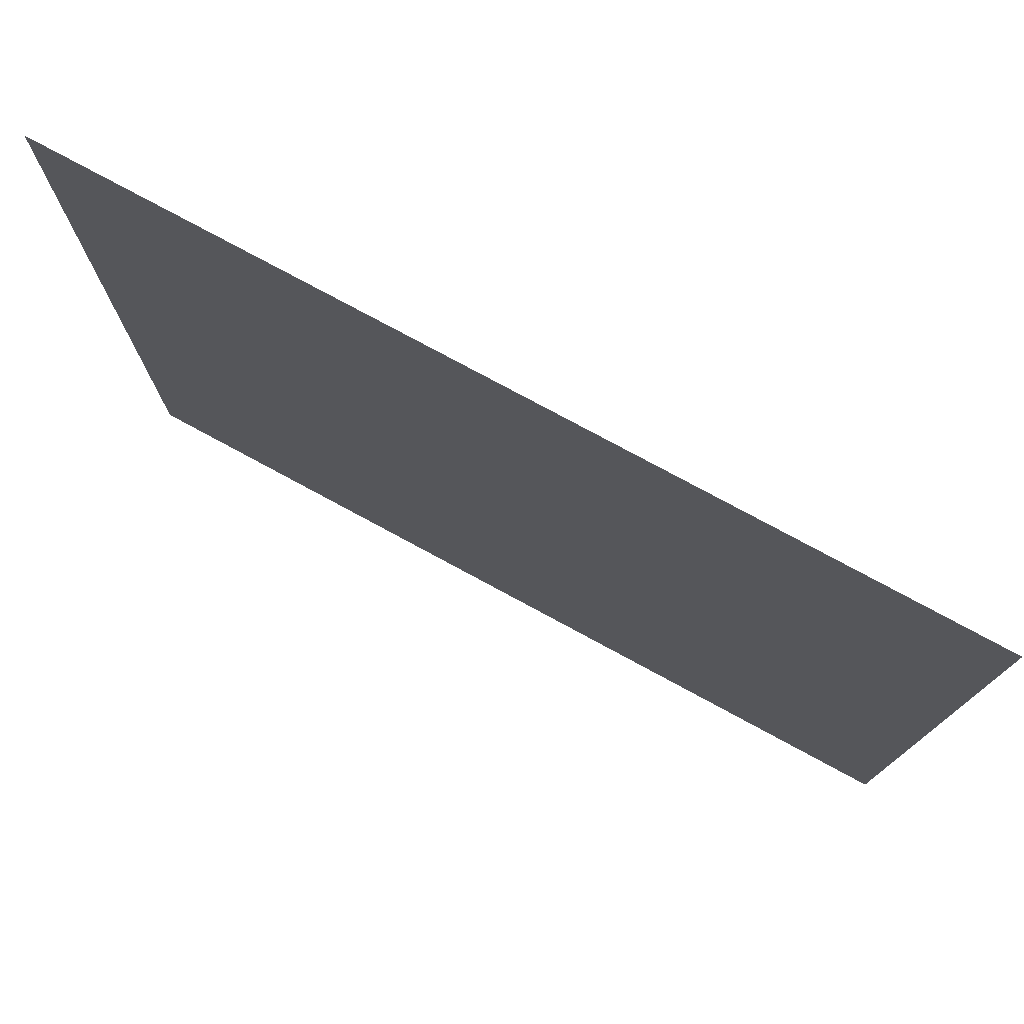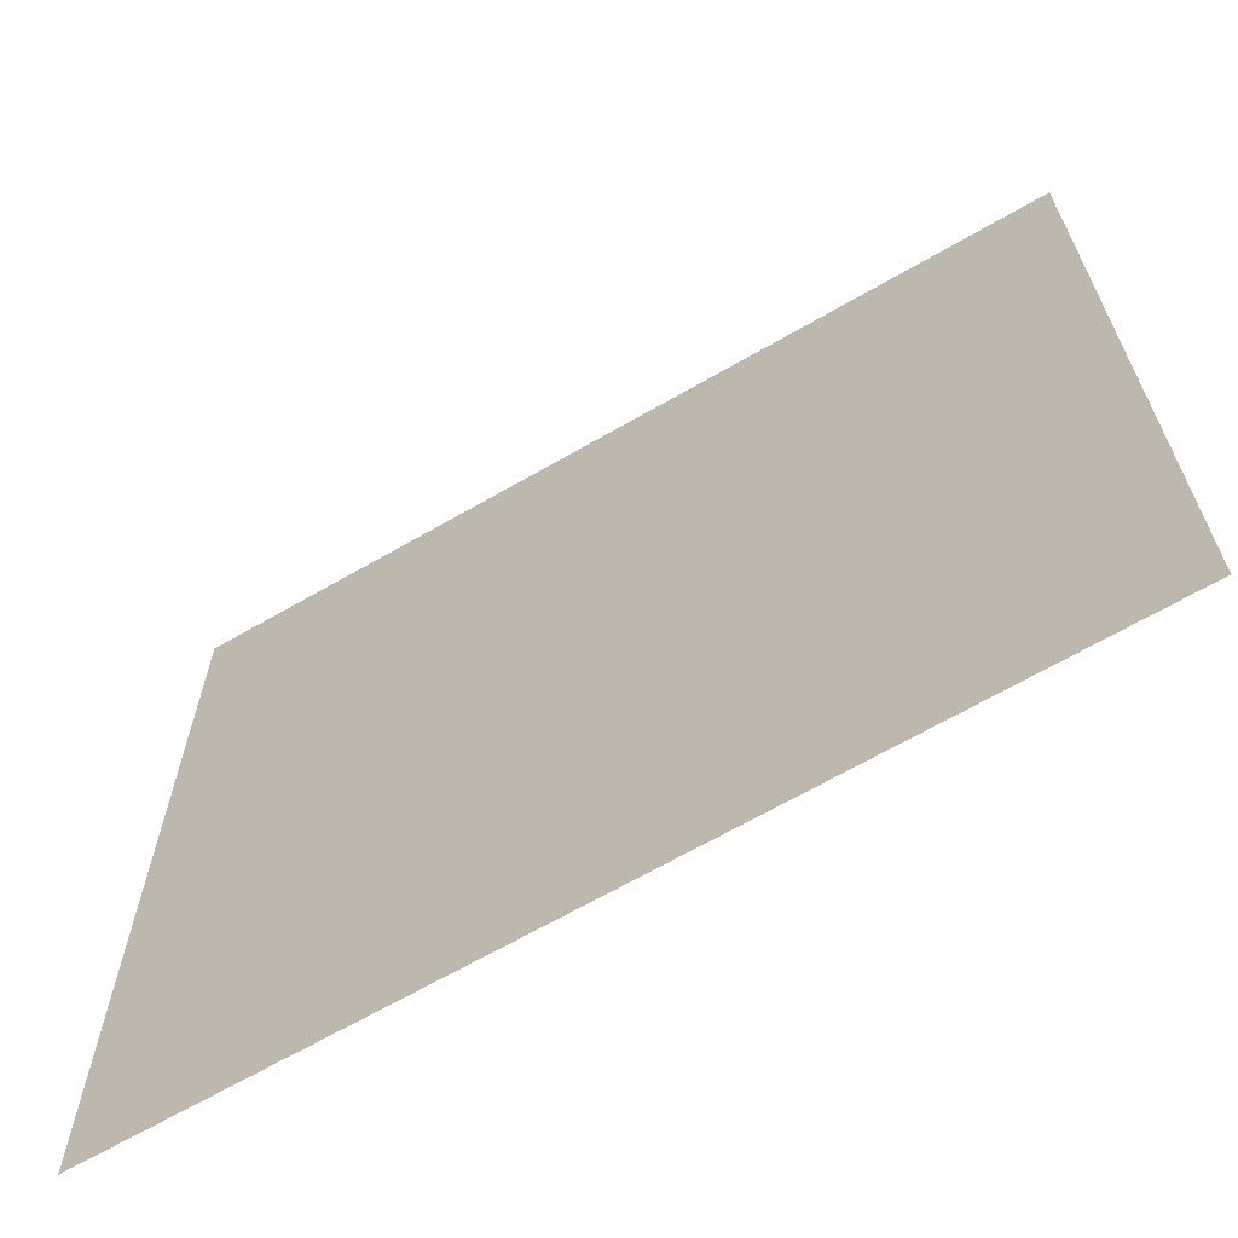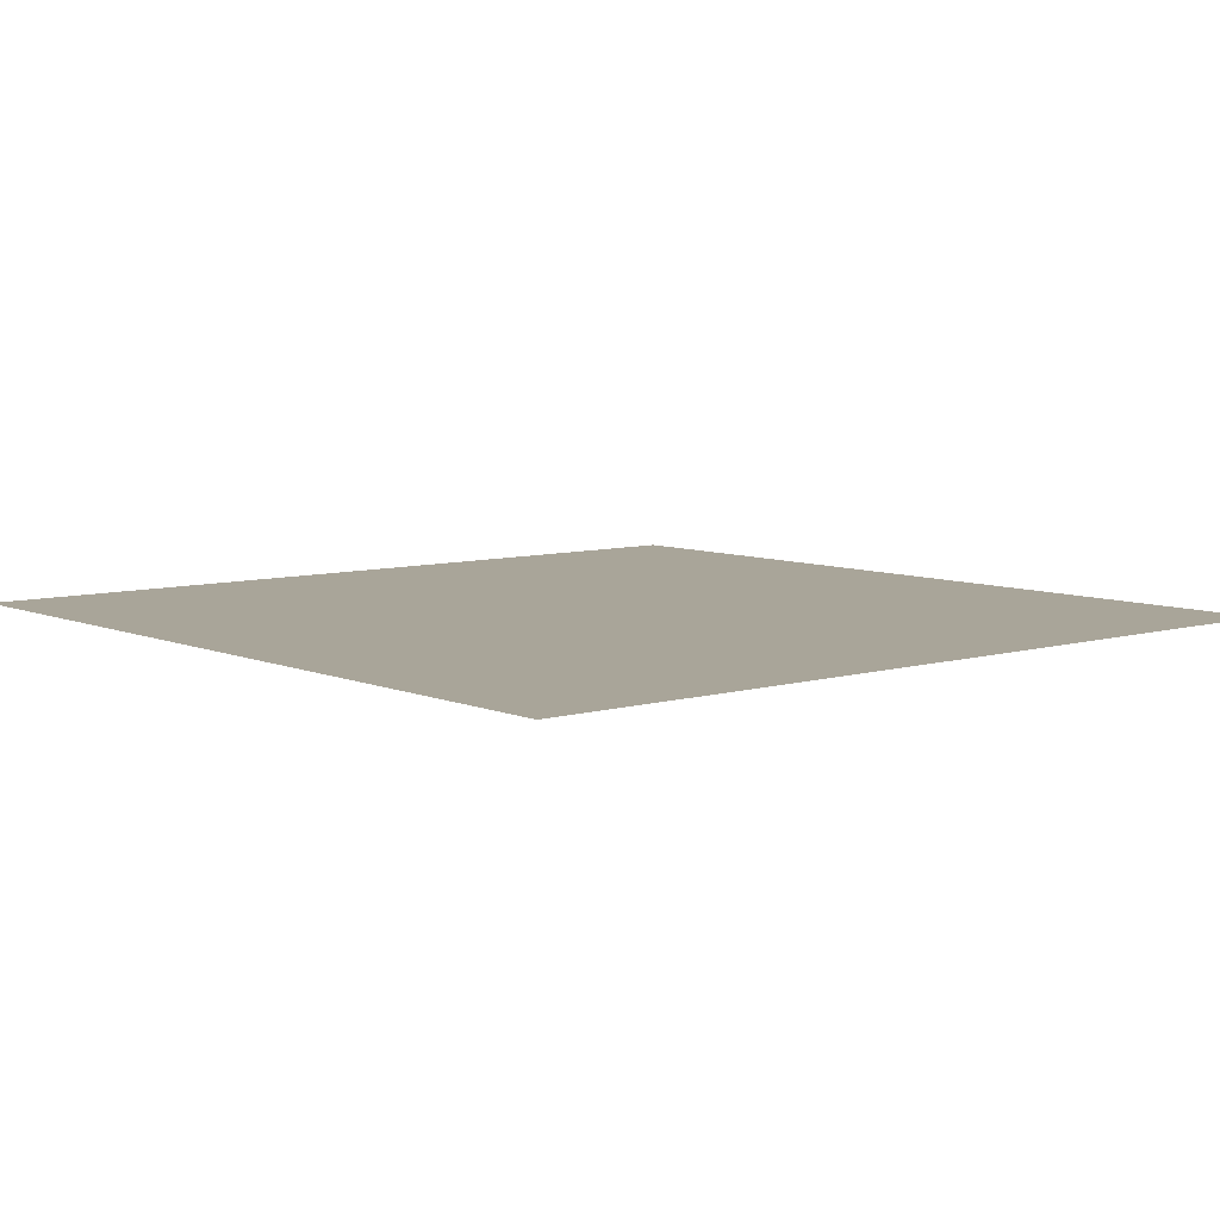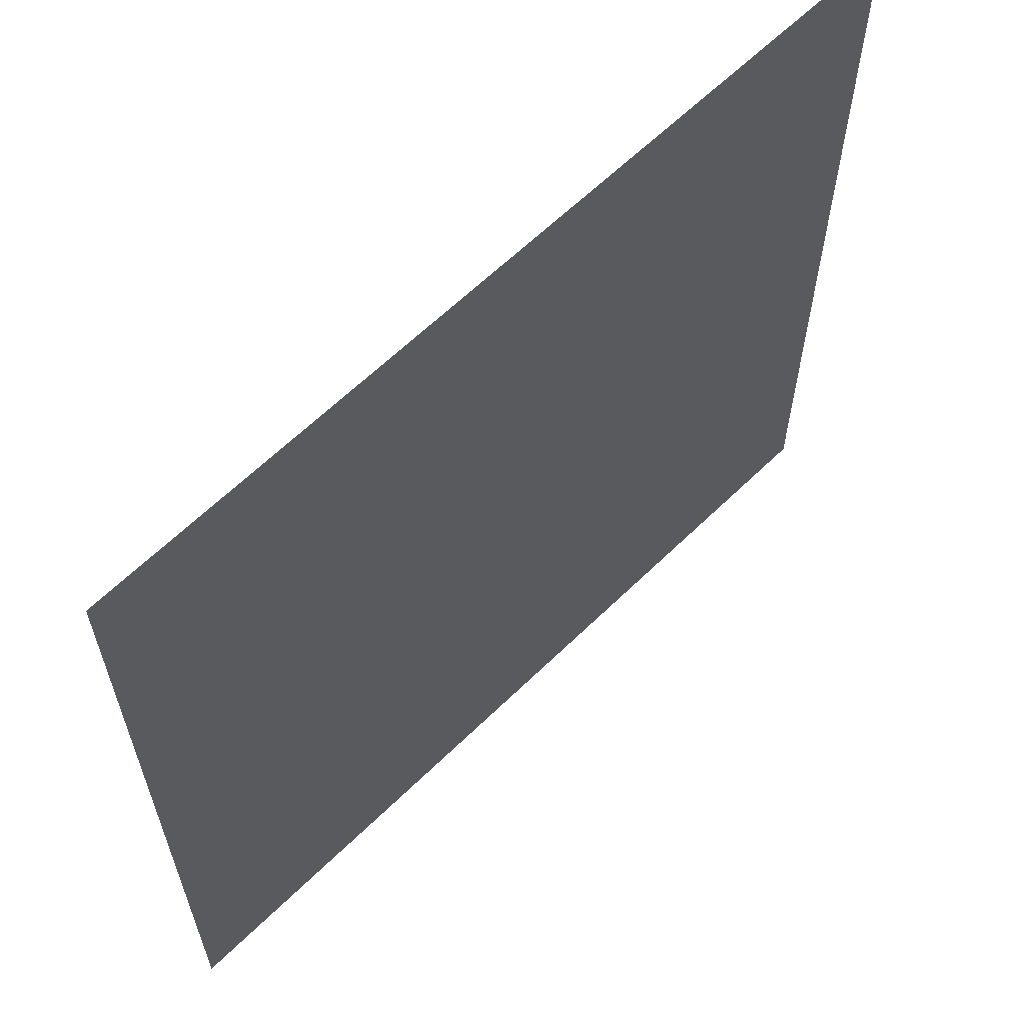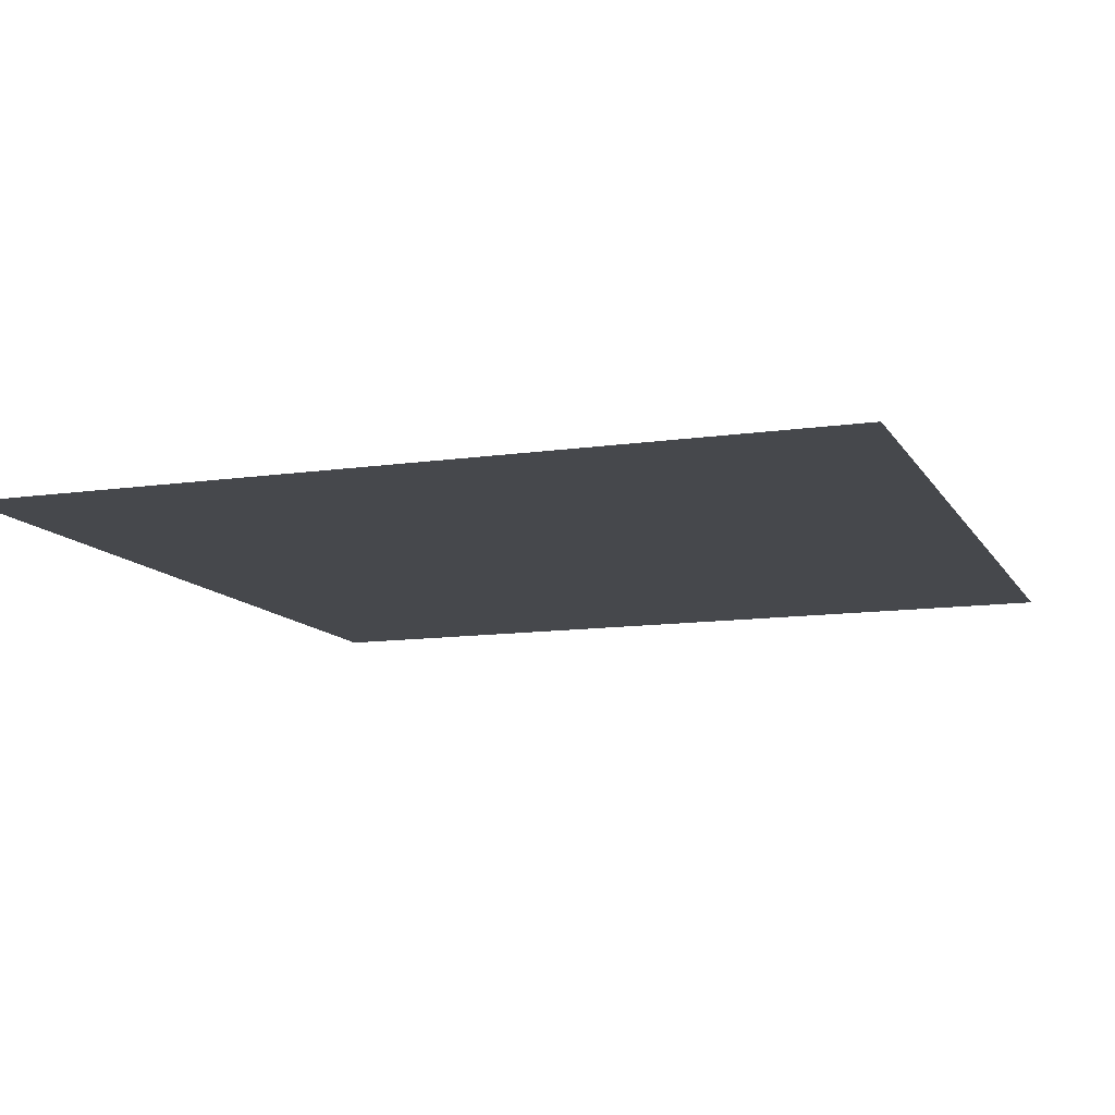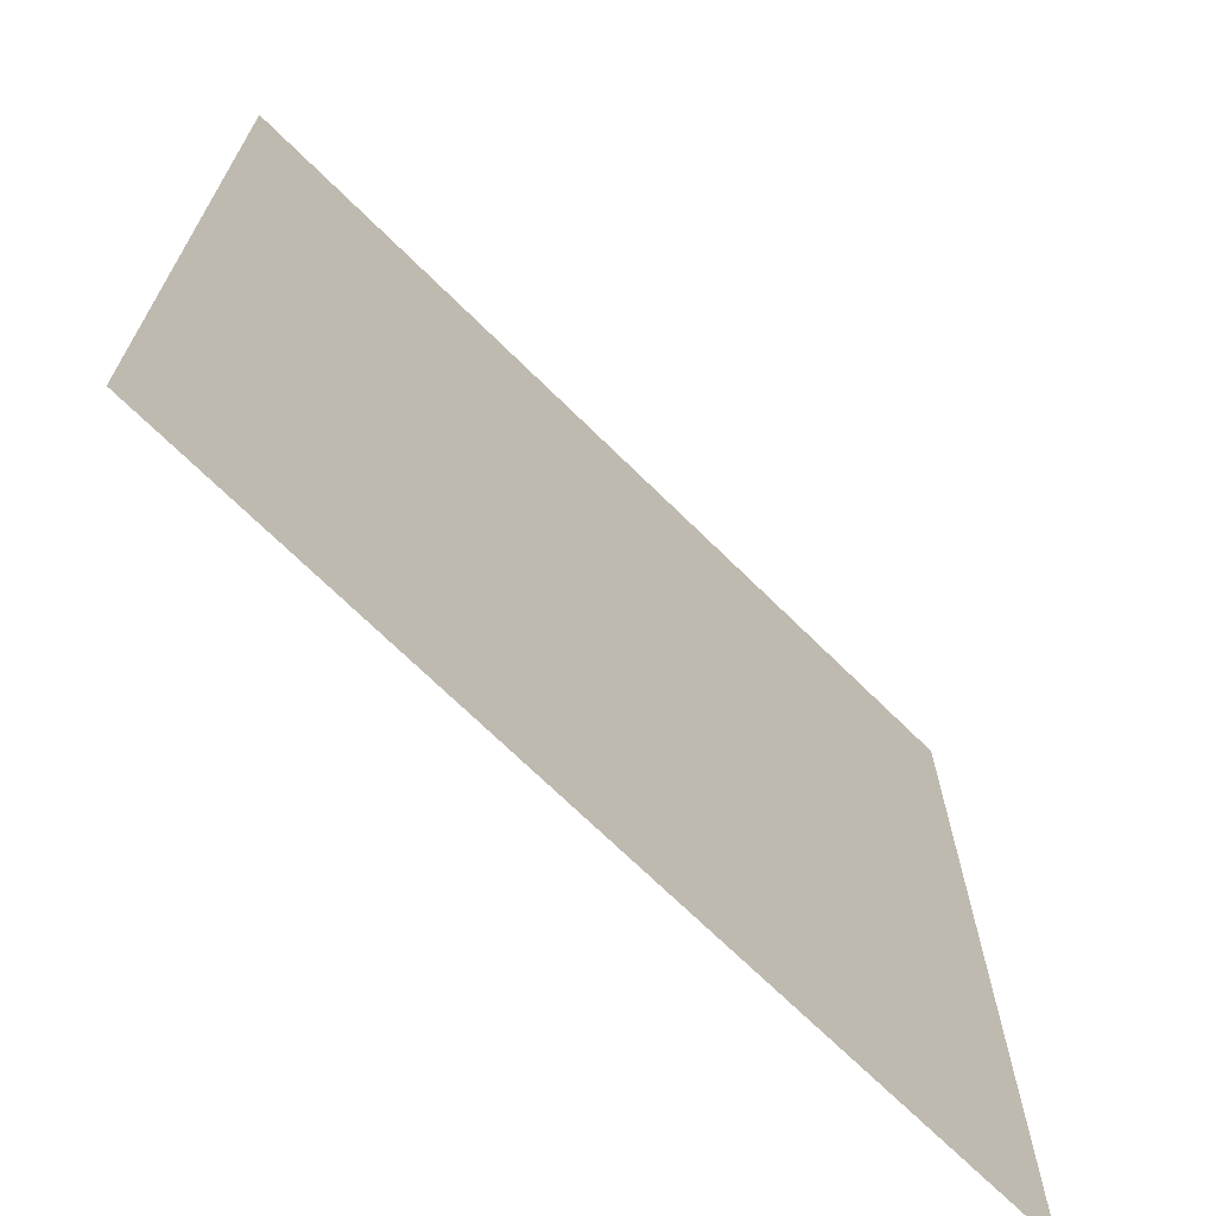
<metadata>
{"format":"obj","ext":"obj","renderer":"f3d","projection":"perspective","resolution":1024,"background":"white","views":[{"elev":77.6,"azim":28.4,"up":"+Z"},{"elev":-66.6,"azim":-149.9,"up":"+Z"},{"elev":7.4,"azim":-40.1,"up":"+Y"},{"elev":62.7,"azim":-44.6,"up":"+Z"},{"elev":-11.5,"azim":-160.4,"up":"+Y"},{"elev":-69.8,"azim":135.3,"up":"+Z"}]}
</metadata>
<code>
o floor.001
v 1 0 1
v 1 0 -1
v -1 0 -1
v -1 0 1
f 1 2 3
f 1 3 4

</code>
